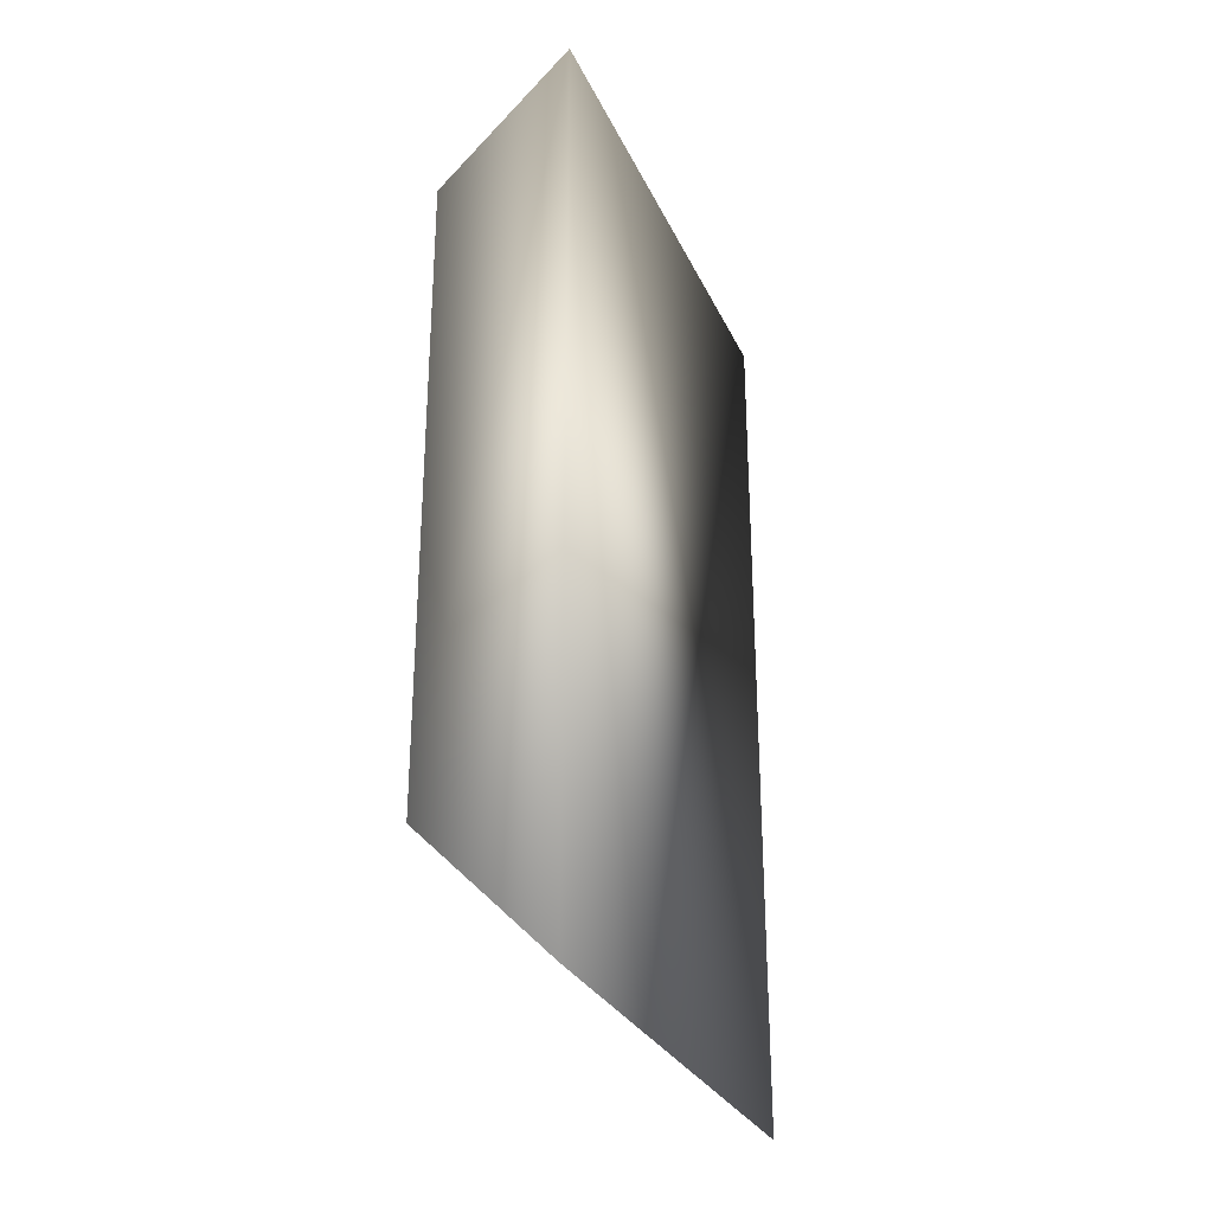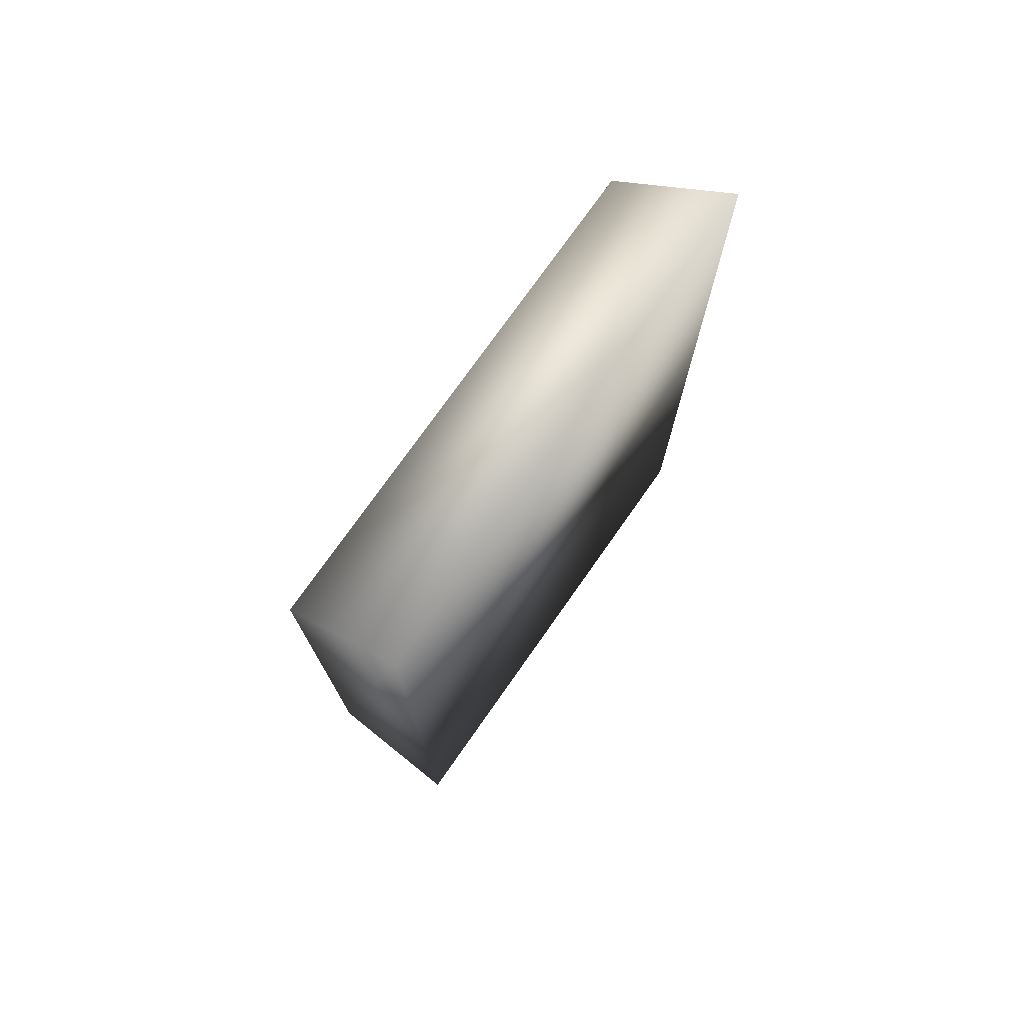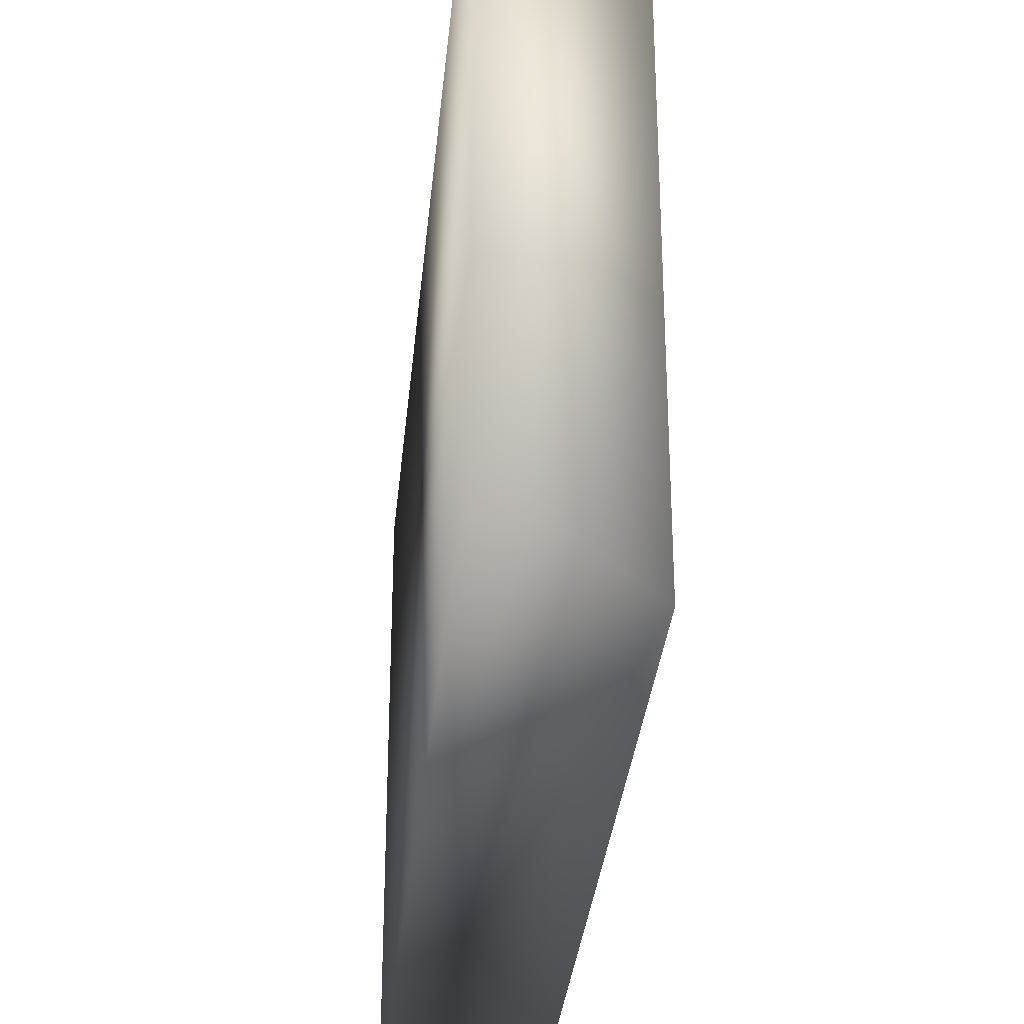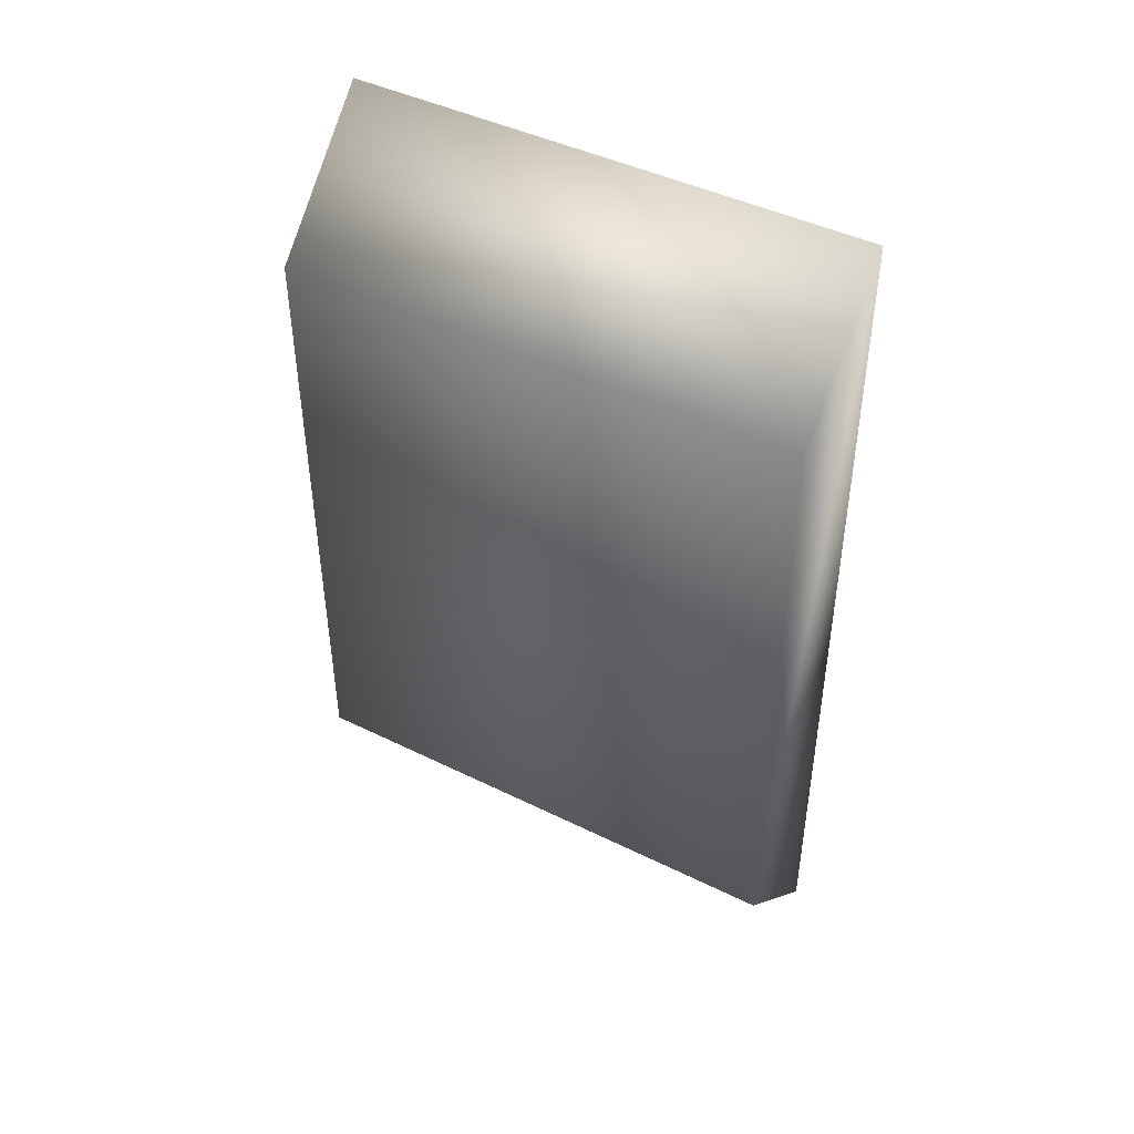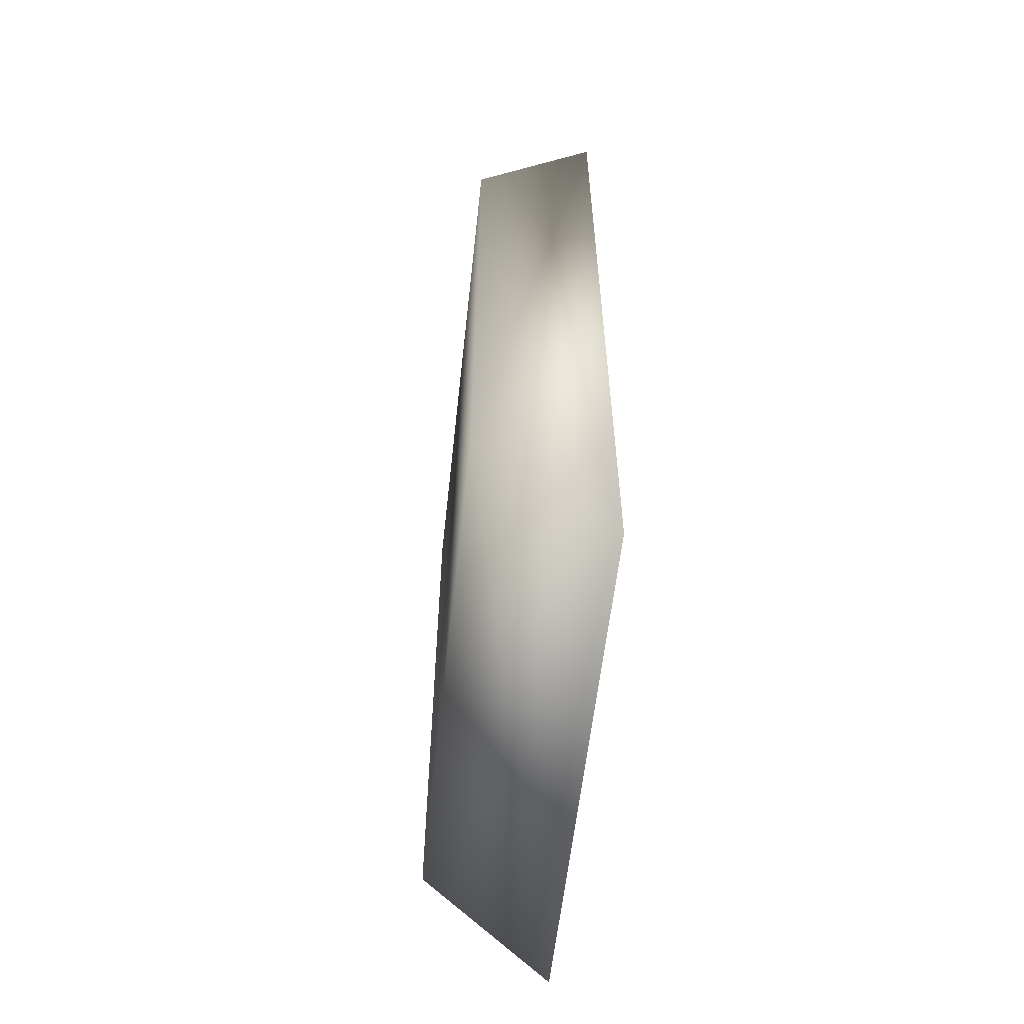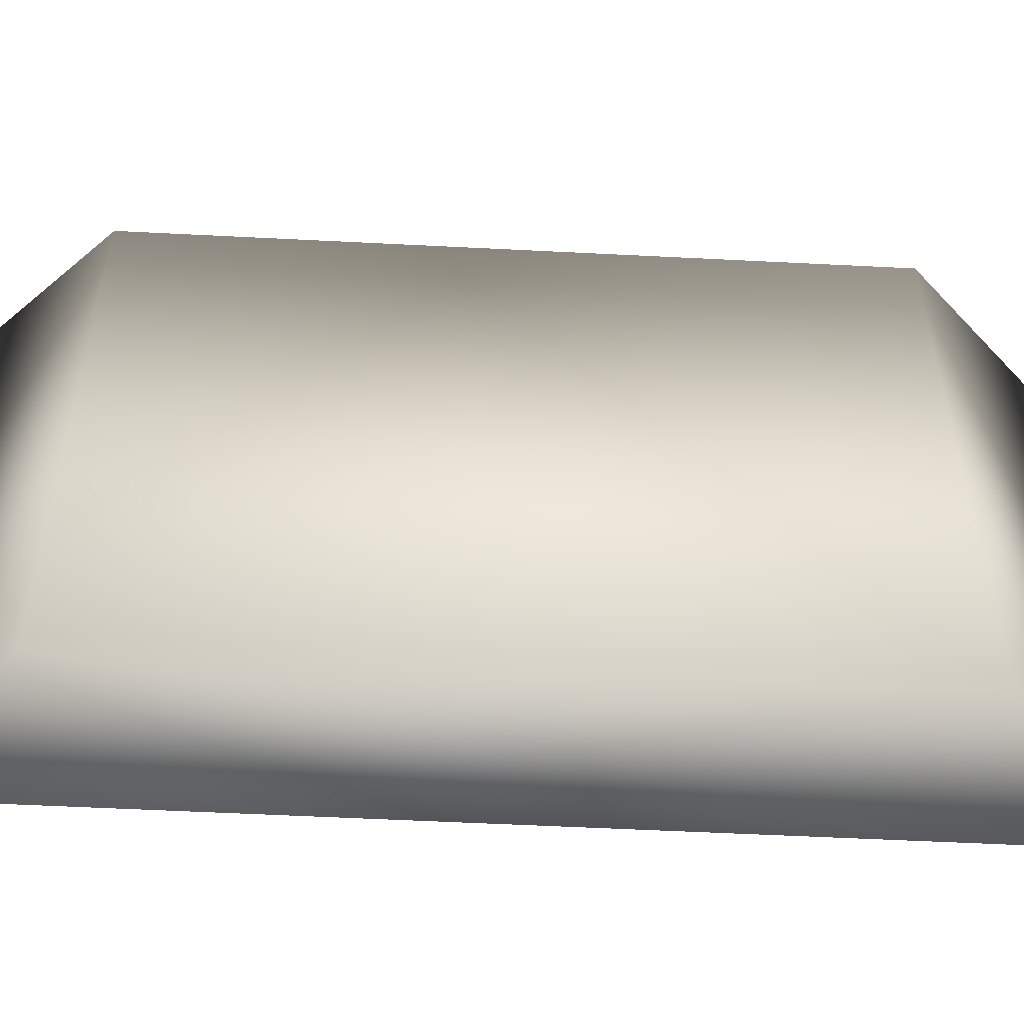
<metadata>
{"format":"obj","ext":"obj","renderer":"f3d","projection":"perspective","resolution":1024,"background":"white","views":[{"elev":-28.9,"azim":21.2,"up":"+Y"},{"elev":75.0,"azim":35.1,"up":"+Y"},{"elev":-32.7,"azim":174.6,"up":"+Z"},{"elev":44.7,"azim":-60.2,"up":"+Y"},{"elev":-58.3,"azim":-6.2,"up":"+Y"},{"elev":-54.3,"azim":-93.1,"up":"+Z"}]}
</metadata>
<code>
o shakerPepper.005
v -0.003469 -0.01679 -0.014
v -0.003469 0.01679 -0.014
v 0.003469 -0.02373 -0.014
v -0.003469 0.01679 0.014
v -0.003469 -0.01679 0.014
v 0.003469 0.02373 0.014
v 0.003469 0.02373 -0.014
v 0.003469 -0.02373 0.014
f 1 2 3
f 4 5 6
f 7 6 8
f 3 7 8
f 2 7 3
f 6 5 8
f 6 2 4
f 2 6 7
f 5 3 8
f 3 5 1
f 4 1 5
f 1 4 2

</code>
